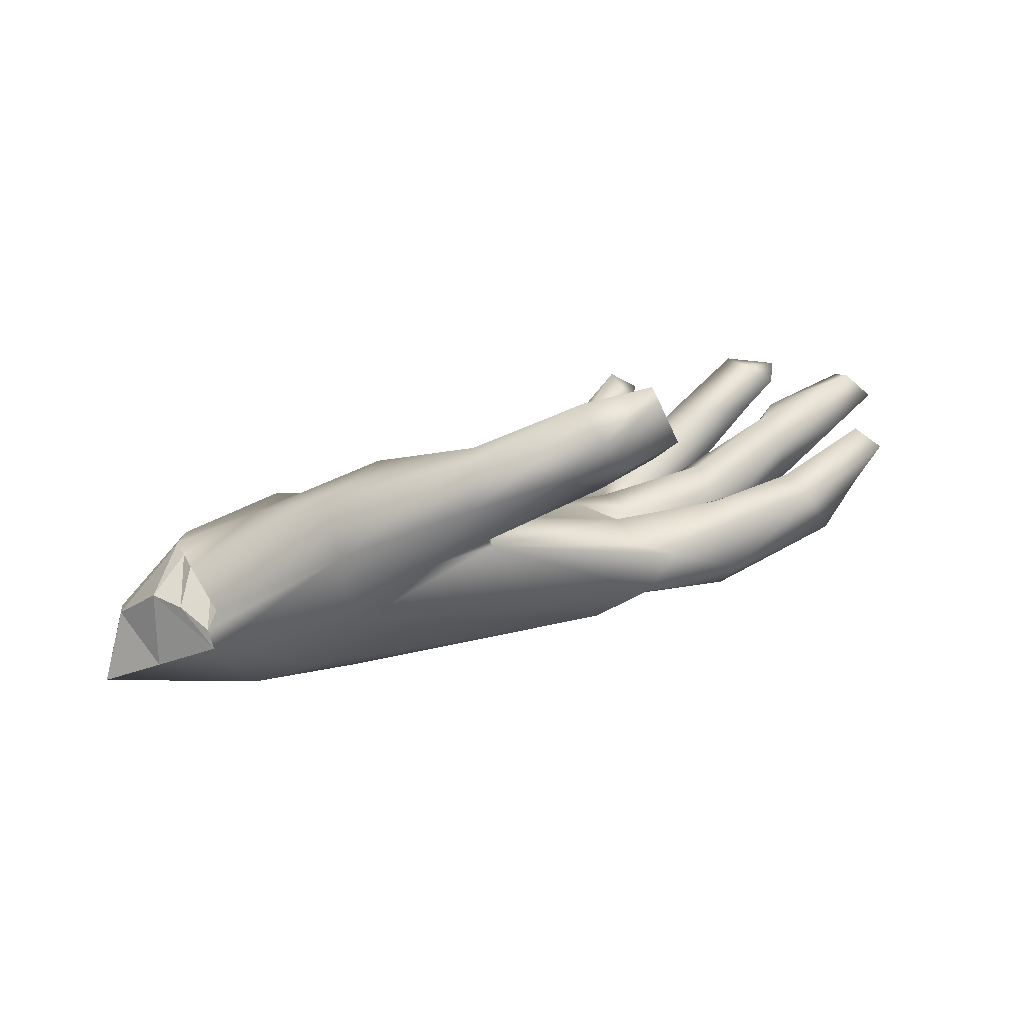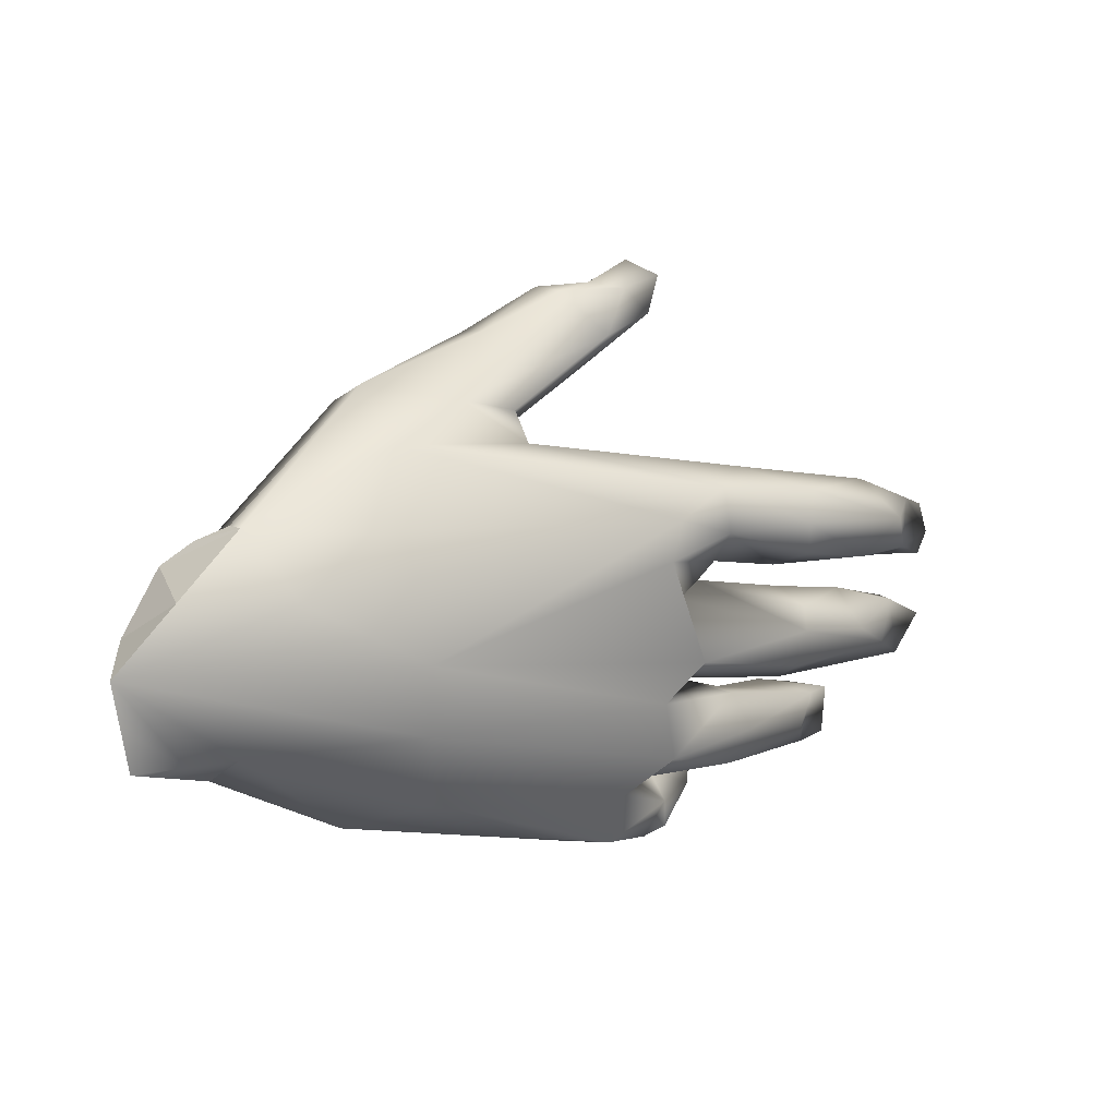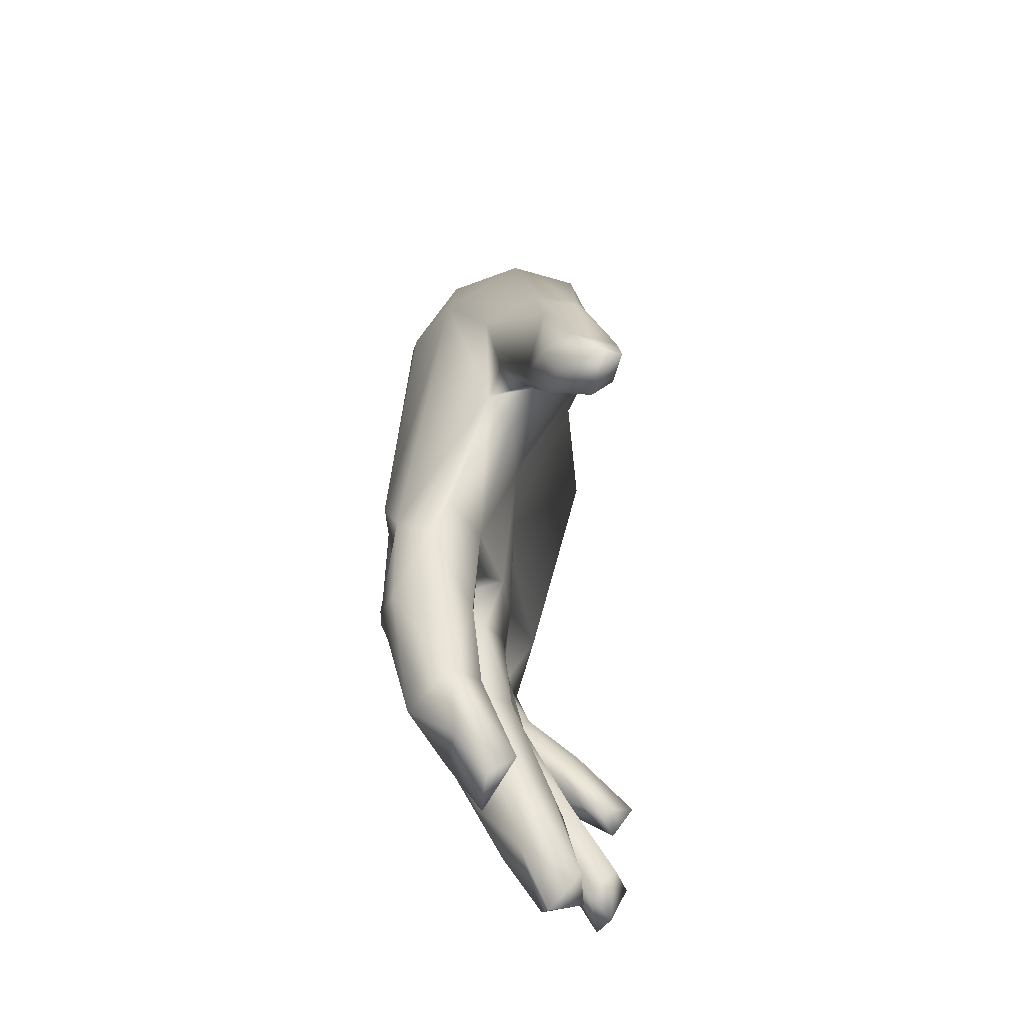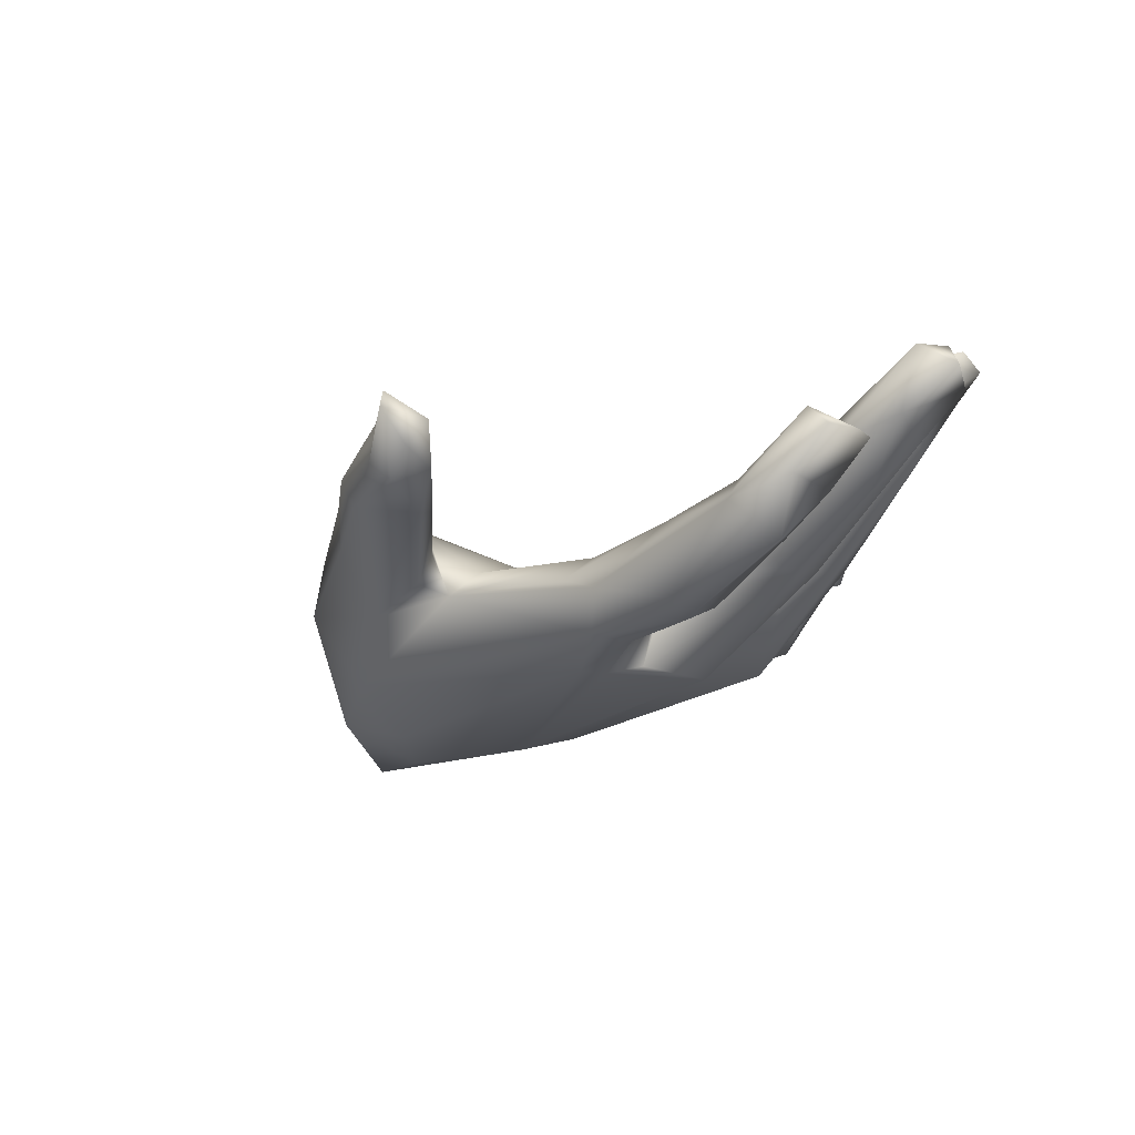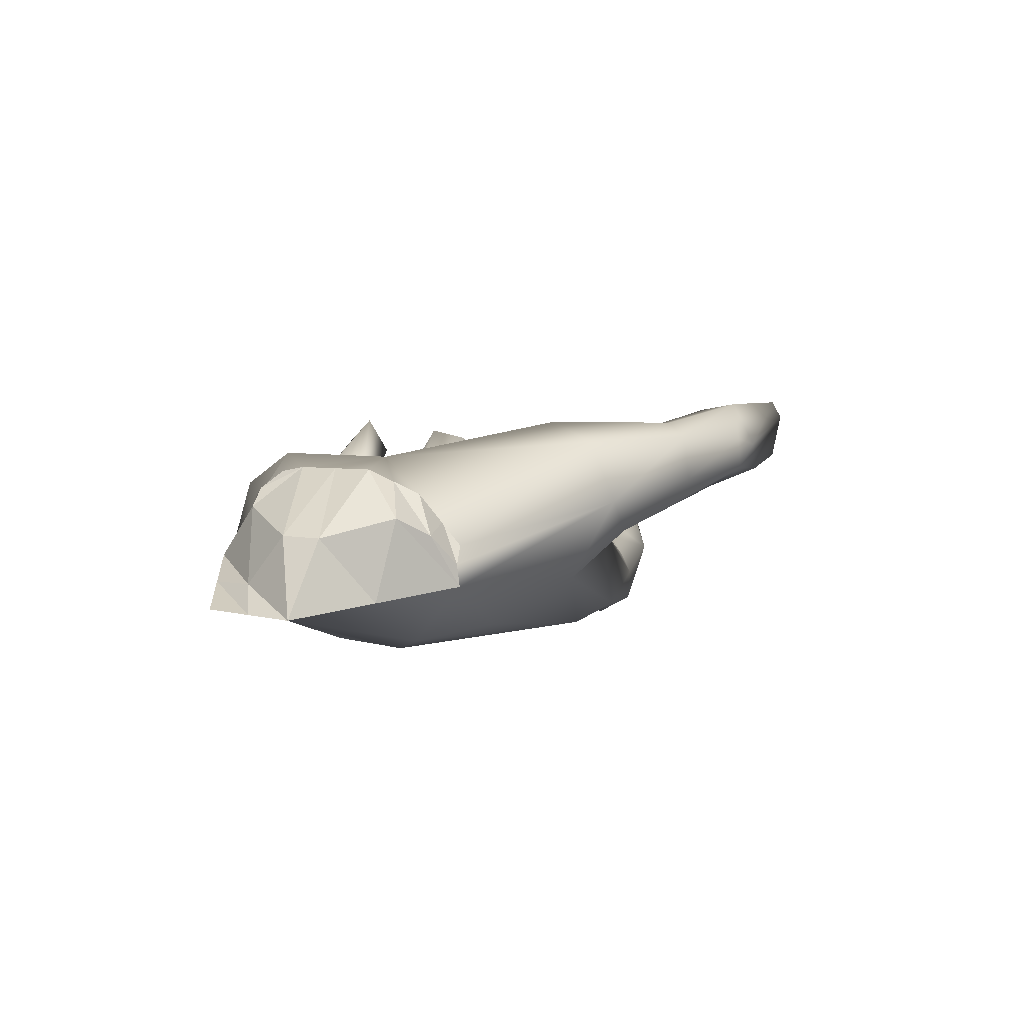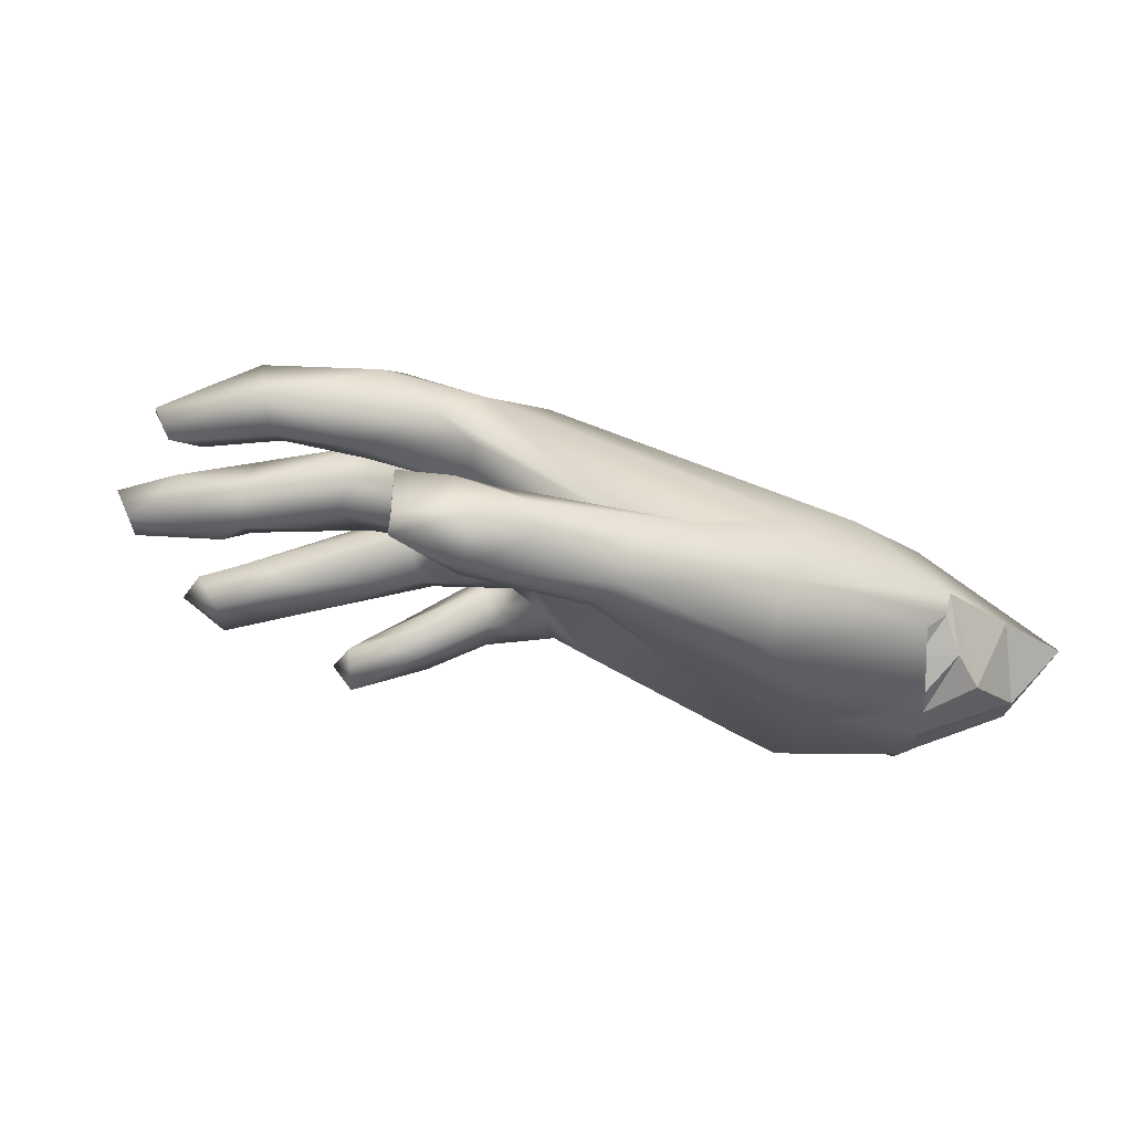
<metadata>
{"format":"obj","ext":"obj","renderer":"f3d","projection":"perspective","resolution":1024,"background":"white","views":[{"elev":1.0,"azim":-8.6,"up":"+Y"},{"elev":8.5,"azim":-16.4,"up":"+Z"},{"elev":37.3,"azim":103.0,"up":"+Z"},{"elev":-8.1,"azim":53.7,"up":"+Y"},{"elev":-12.2,"azim":-71.1,"up":"+Y"},{"elev":72.7,"azim":-149.2,"up":"+Z"}]}
</metadata>
<code>
o arm_1.001_base.obj.005
v 0.182 0.09425 0.07801
v 0.1787 0.09191 0.03736
v 0.1636 0.1183 0.02636
v 0.1174 0.07529 0.05458
v 0.1141 0.07835 0.08385
v 0.1162 0.1017 0.03314
v 0.1074 0.108 0.02011
v 0.1748 0.08302 0.05782
v 0.1311 0.1051 0.09398
v 0.2325 0.1286 0.0277
v 0.2721 0.1506 0.02939
v 0.2569 0.1236 0.05328
v 0.2374 0.1463 0.07777
v 0.2773 0.1583 0.06197
v 0.2993 0.1839 0.05432
v 0.297 0.1799 0.01995
v 0.3039 0.1819 0.03483
v 0.1651 0.1411 0.04676
v 0.09389 0.1299 0.06709
v 0.1059 0.1246 0.04528
v 0.2802 0.1975 0.05308
v 0.2701 0.1828 0.01983
v 0.2236 0.155 0.03173
v 0.2244 0.1623 0.05763
v 0.1677 0.1429 0.06813
v 0.1882 0.1233 -0.003814
v 0.1832 0.1195 -0.04241
v 0.1873 0.1157 -0.01878
v 0.09435 0.05706 -0.0239
v 0.08002 0.06472 0.01602
v 0.09989 0.09409 -0.03886
v 0.2475 0.1615 -0.02792
v 0.1804 0.1498 0.006487
v 0.115 0.1377 0.008242
v 0.09526 0.1185 -0.04539
v 0.1776 0.1428 -0.05441
v 0.231 0.2011 -0.05149
v 0.2971 0.2416 -0.01979
v 0.2867 0.2006 -0.01589
v 0.2993 0.2179 -0.05764
v 0.2745 0.1874 -0.04321
v 0.3195 0.2264 -0.03159
v 0.2295 0.2079 -0.02036
v 0.1608 0.1612 -0.04109
v 0.174 0.1698 -0.004634
v 0.09038 0.1355 -0.03276
v 0.1005 0.1469 -0.015
v 0.2966 0.2437 -0.04736
v 0.24 0.1878 -0.00316
v 0.2398 0.2186 -0.03409
v 0.1412 0.1325 -0.06124
v 0.139 0.1301 -0.1084
v 0.07698 0.06422 -0.08646
v 0.07325 0.07004 -0.05194
v 0.06828 0.08793 -0.1026
v 0.1522 0.1236 -0.08446
v 0.1371 0.15 -0.06004
v 0.1828 0.2098 -0.1158
v 0.1351 0.1555 -0.1155
v 0.2348 0.219 -0.0841
v 0.2314 0.229 -0.1215
v 0.2172 0.194 -0.1025
v 0.2317 0.2522 -0.08224
v 0.1921 0.2136 -0.07056
v 0.2545 0.2396 -0.08492
v 0.2597 0.2553 -0.09912
v 0.1169 0.1575 -0.1081
v 0.1205 0.1662 -0.07843
v 0.0658 0.1335 -0.0947
v 0.0638 0.1366 -0.06023
v 0.2245 0.2593 -0.1078
v 0.1762 0.2161 -0.1016
v 0.2547 0.2455 -0.1191
v 0.09236 0.1262 -0.1301
v 0.09356 0.1292 -0.1478
v 0.04192 0.08531 -0.1433
v 0.04837 0.08065 -0.1129
v 0.08152 0.1368 -0.1562
v 0.13 0.1887 -0.136
v 0.1151 0.1772 -0.1502
v 0.0939 0.1795 -0.1545
v 0.06886 0.1586 -0.1188
v 0.08516 0.1383 -0.1116
v 0.02983 0.1259 -0.1528
v 0.06038 0.1228 -0.106
v 0.1396 0.2115 -0.1229
v 0.1453 0.2239 -0.1191
v 0.1359 0.2296 -0.1501
v 0.1518 0.2372 -0.1358
v 0.09797 0.2009 -0.1194
v 0.06845 0.1667 -0.1439
v 0.02808 0.14 -0.1343
v 0.1302 0.2467 -0.1288
v 0.09567 0.2034 -0.1461
v 0.1058 0.1863 -0.114
v 0.04408 0.2091 0.1987
v 0.01769 0.1757 0.2076
v 0.02897 0.1575 0.2053
v -0.02226 0.1797 0.1534
v -0.02507 0.1803 0.1675
v -0.0339 0.1668 0.1794
v 0.0602 0.1527 0.1763
v 0.07582 0.1673 0.2065
v 0.0553 0.1807 0.2101
v 0.0861 0.2196 0.2194
v 0.04976 0.2084 0.1738
v 0.09022 0.2088 0.2242
v 0.09456 0.1733 0.1897
v 0.1046 0.1836 0.2144
v 0.09691 0.2033 0.1936
v 0.03219 0.1811 0.1537
v 0.04755 0.1567 0.1589
v 0.04272 0.1329 -0.111
v 0.04631 0.1394 -0.0368
v 0.07514 0.1406 0.01442
v 0.1013 0.1123 0.09659
v -0.003047 0.1459 -0.1064
v -0.001408 0.1325 0.05013
v -0.000893 0.129 0.09002
v -0.02451 0.1189 -0.019
v -0.08057 0.05753 -0.1027
v -0.09015 0.01944 -0.008648
v -0.08896 0.02886 -0.05385
v 0.07343 0.05942 0.0403
v 0.07931 0.05927 0.06607
v -0.219 0.1191 -0.02468
v -0.2768 0.01026 -0.005061
v -0.266 0.02187 -0.06277
v -0.2012 0.03549 -0.06133
v -0.1961 0.06594 0.07419
v -0.2053 0.1167 -0.05395
v -0.1243 0.02703 0.07043
v -0.2157 0.06625 -0.08044
v -0.1673 0.01155 0.03343
v -0.1978 0.03939 0.07462
v -0.05061 0.09972 0.1405
v -0.02771 0.1383 0.1812
v -0.01005 0.1391 0.1212
v -0.01161 0.1196 0.1321
v -0.02736 0.154 0.1136
v -0.004782 0.1122 0.1115
v -0.1224 0.1454 0.1383
v -0.08356 0.1722 0.1
v -0.1132 0.1062 0.1513
v -0.1018 0.05885 0.1184
v -0.1115 0.1392 -0.1159
v -0.1494 0.1483 -0.0688
v -0.168 0.1349 0.01098
v -0.01023 0.09554 -0.1388
v -0.1346 0.07796 -0.1186
v -0.2004 0.09312 -0.07065
v -0.2242 0.1125 0.02318
v -0.2144 0.09669 0.05352
v -0.2714 0.01607 -0.03392
v -0.2324 0.09268 -0.05256
v -0.2023 0.05267 0.0744
v -0.2193 0.1046 0.03835
v -0.2373 0.02483 0.03478
v -0.208 0.07969 -0.07555
v -0.2408 0.07597 0.0489
v -0.2177 0.1179 -0.03932
v -0.2248 0.1061 -0.05091
v -0.2659 0.06468 -0.01487
v -0.2656 0.0614 0.009059
v -0.2084 0.05087 -0.07089
v -0.2336 0.02868 -0.06205
v -0.2212 0.06804 0.06407
v -0.2216 0.1158 -0.000753
v -0.2083 0.1049 -0.0623
v -0.2552 0.03825 -0.04275
v -0.2409 0.04406 -0.07161
v -0.1999 0.08132 0.06386
f 128 154 171
f 152 160 157
f 135 156 167
f 152 168 164
f 127 158 164
f 126 155 163
f 126 161 162
f 151 159 162
f 162 155 126
f 162 159 155
f 159 133 155
f 162 169 151
f 162 161 169
f 161 131 169
f 163 170 127
f 163 155 170
f 155 133 170
f 164 160 152
f 164 158 160
f 158 135 160
f 164 163 127
f 164 168 163
f 168 126 163
f 167 172 153
f 167 156 172
f 156 130 172
f 157 167 153
f 157 160 167
f 160 135 167
f 171 170 133
f 171 154 170
f 154 127 170
f 129 166 165
f 165 171 133
f 165 166 171
f 166 128 171
f 8 10 12
f 23 10 3
f 11 14 12
f 10 11 12
f 22 21 16
f 13 15 21
f 25 18 19
f 21 15 17
f 17 15 14
f 7 30 28
f 41 39 32
f 40 39 41
f 48 50 38
f 26 32 49
f 44 45 43
f 28 26 7
f 36 27 31
f 26 28 32
f 43 50 37
f 40 48 42
f 39 40 42
f 56 62 60
f 69 55 85
f 61 60 62
f 54 53 51
f 67 68 72
f 63 65 66
f 53 56 51
f 52 67 59
f 52 56 53
f 57 60 64
f 64 72 68
f 73 71 66
f 67 72 58
f 58 72 71
f 76 84 78
f 83 86 95
f 91 90 94
f 95 86 87
f 81 78 84
f 74 75 79
f 78 75 74
f 88 93 89
f 88 94 93
f 102 103 98
f 104 96 97
f 101 97 96
f 97 98 104
f 14 13 12
f 9 1 13
f 17 14 11
f 29 31 27
f 27 36 41
f 41 36 40
f 53 55 52
f 62 52 61
f 51 56 60
f 81 88 80
f 83 79 86
f 85 74 83
f 75 78 80
f 13 24 25
f 18 23 3
f 24 13 21
f 40 37 48
f 35 44 36
f 44 37 36
f 57 64 68
f 61 58 71
f 93 87 89
f 117 113 92
f 115 47 114
f 115 114 118
f 55 53 77
f 19 115 118
f 118 119 19
f 53 54 123
f 76 77 121
f 7 20 6
f 67 55 69
f 7 34 115
f 74 76 78
f 159 133 165
f 4 124 6
f 149 76 121
f 114 117 120
f 98 137 136
f 98 97 137
f 99 111 140
f 102 136 139
f 140 138 141
f 136 137 144
f 139 136 141
f 118 120 143
f 144 135 145
f 20 7 115
f 120 118 114
f 70 46 35
f 113 69 85
f 46 70 114
f 123 77 53
f 123 121 77
f 84 146 92
f 141 119 140
f 123 129 121
f 46 114 47
f 124 4 125
f 4 5 125
f 9 116 141
f 19 141 116
f 84 76 149
f 148 126 168 152
f 148 152 157 153
f 148 147 126
f 122 54 29
f 119 141 19
f 84 150 146
f 149 150 84
f 149 121 150
f 143 140 118
f 143 100 99
f 143 142 100
f 11 10 22 16
f 13 1 12
f 8 4 2
f 24 21 22 23
f 1 8 12
f 19 18 20
f 16 21 17
f 8 1 5 4
f 14 15 13
f 23 22 10
f 2 3 10
f 3 2 4 6
f 9 5 1
f 8 2 10
f 23 18 25 24
f 45 44 46 47
f 20 18 3
f 17 11 16
f 28 29 27
f 39 49 32
f 32 28 41
f 38 49 39
f 38 39 42
f 33 34 7
f 28 27 41
f 40 36 37
f 45 33 49
f 45 47 34 33
f 48 38 42
f 50 43 38
f 68 67 69 70
f 48 37 50
f 44 43 37
f 51 35 54
f 61 52 59
f 62 56 52
f 61 59 58
f 57 51 60
f 63 64 65
f 67 52 55
f 57 35 51
f 82 113 85 83
f 71 63 66
f 71 64 63
f 66 65 73
f 73 60 61
f 64 60 65
f 71 72 64
f 82 83 95
f 80 88 79
f 93 94 90
f 90 95 87
f 79 88 86
f 91 82 90
f 79 75 80
f 80 78 81
f 103 102 108 109
f 91 92 82
f 92 113 82
f 89 87 86
f 100 101 96
f 106 96 105
f 104 105 96
f 109 108 110
f 96 106 99 100
f 104 107 105
f 98 103 104
f 107 109 110 105
f 112 108 102
f 110 106 105
f 110 108 112 111
f 99 106 111
f 107 103 109
f 107 104 103
f 68 70 35 57
f 110 111 106
f 33 26 49
f 7 26 33
f 60 73 65
f 83 74 79
f 89 86 88
f 25 9 13
f 116 9 25
f 6 20 3
f 43 49 38
f 45 49 43
f 35 46 44
f 91 81 84 92
f 73 61 71
f 59 67 58
f 82 95 90
f 93 90 87
f 114 70 69 113
f 88 81 94
f 91 94 81
f 19 116 25
f 29 28 30
f 20 115 19
f 113 117 114
f 29 30 124
f 35 36 31
f 47 115 34
f 77 76 74
f 85 77 74
f 30 7 6 124
f 154 128 166
f 54 35 31 29
f 139 138 112 102
f 77 85 55
f 102 98 136
f 137 97 101
f 111 112 138 140
f 147 148 120 117
f 144 137 101
f 141 138 139
f 100 142 101
f 143 148 142
f 146 147 117
f 134 122 125
f 134 125 132
f 92 146 117
f 145 135 132
f 127 122 134
f 127 123 122
f 133 150 129 165
f 135 158 127 134
f 141 136 145 5
f 121 129 150
f 101 142 144
f 132 125 145
f 150 151 146
f 5 145 125
f 151 169 131 147 146
f 9 141 5
f 124 125 122
f 130 144 142 153 172
f 126 147 131 161
f 144 130 156 135
f 148 143 120
f 148 153 142
f 29 124 122
f 122 123 54
f 132 135 134
f 136 144 145
f 118 140 119
f 143 99 140
f 151 150 133 159
f 129 123 127
f 127 154 166 129
f 151 159 165 129

</code>
